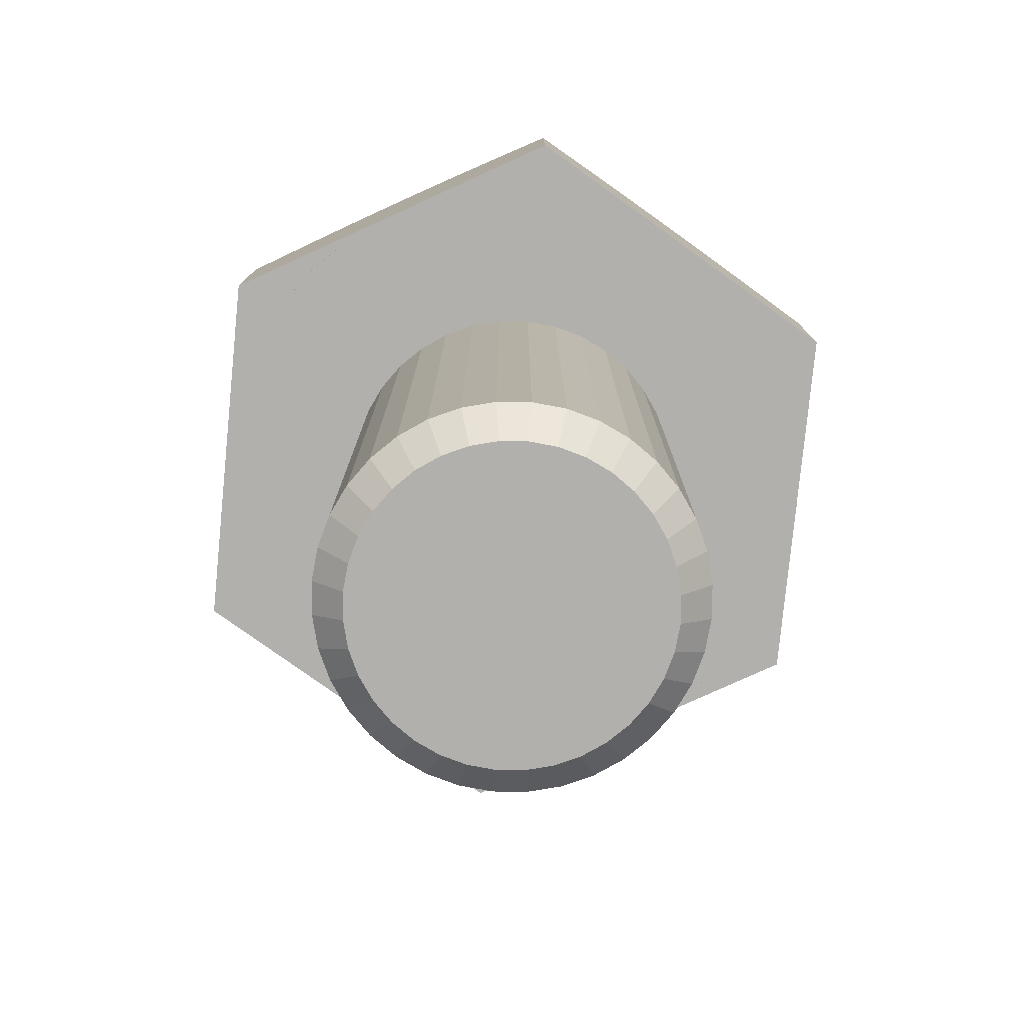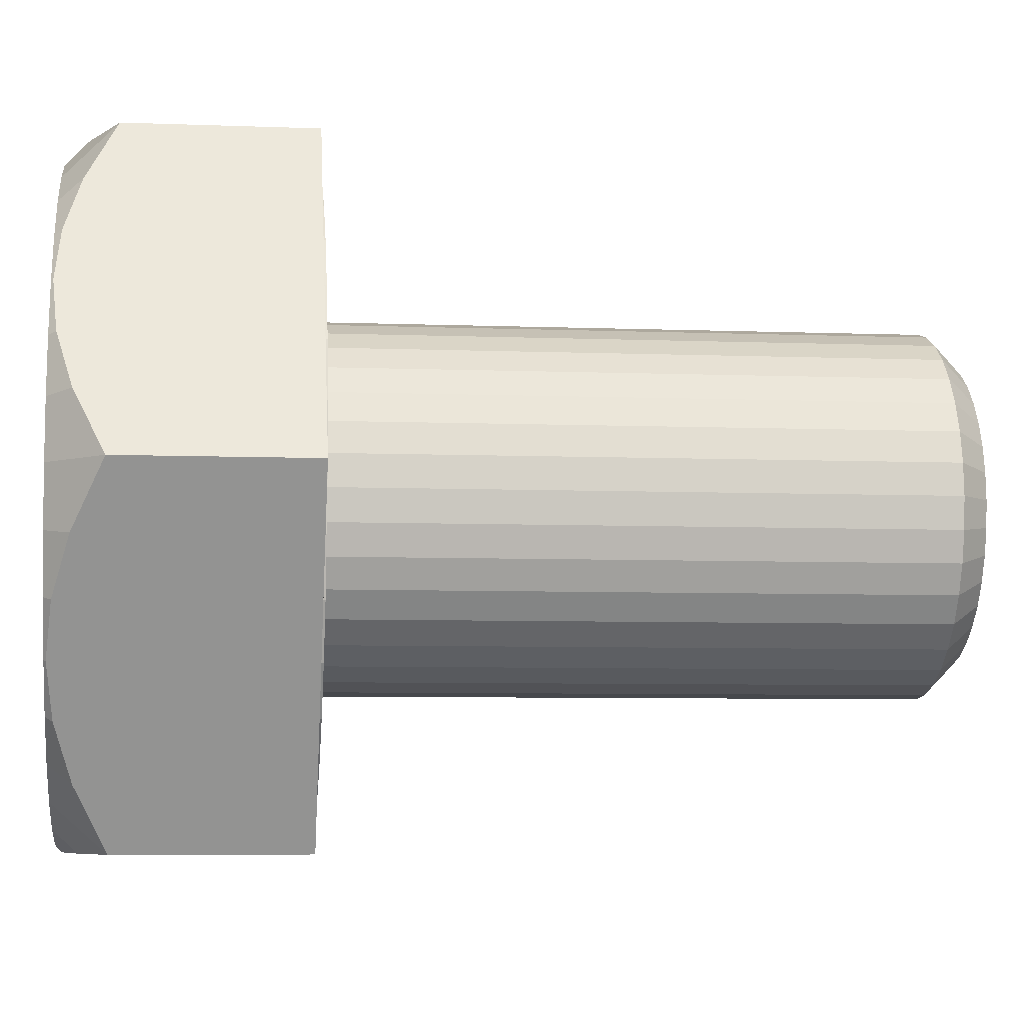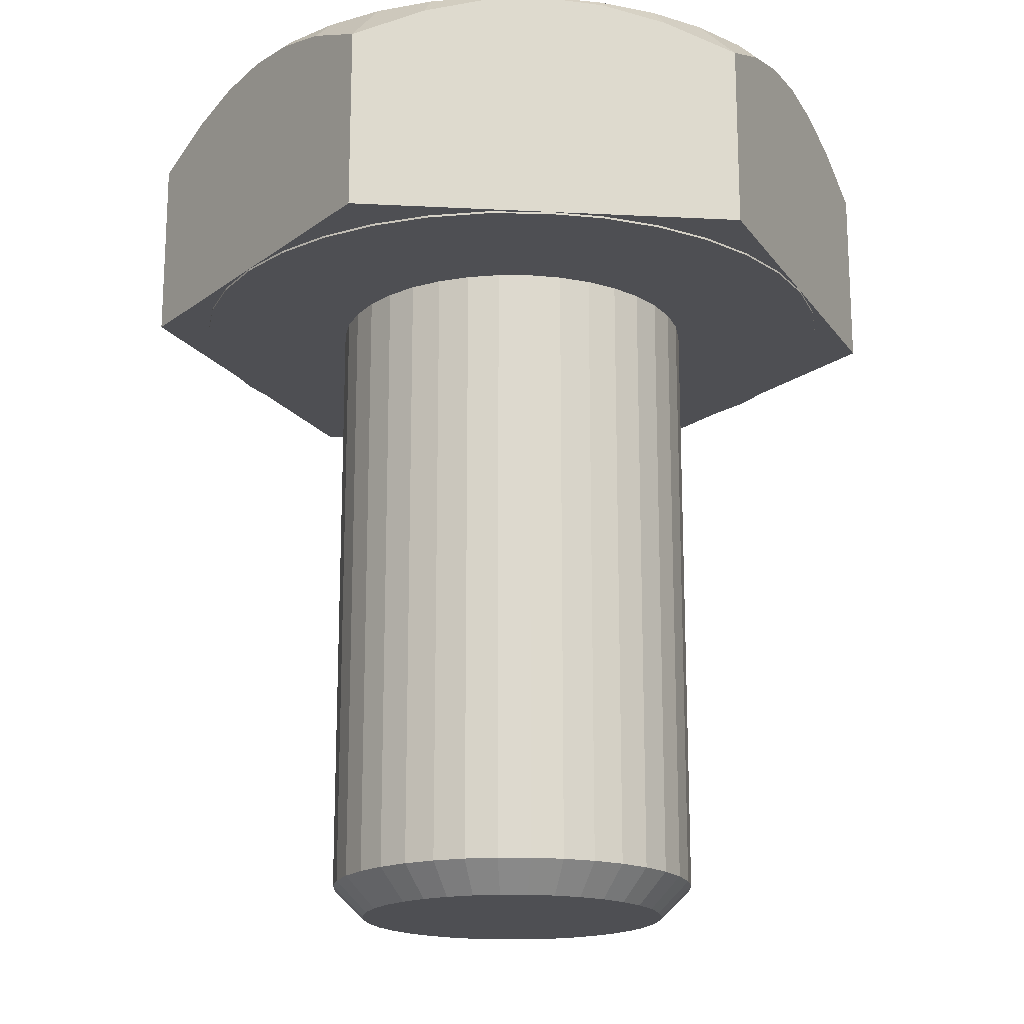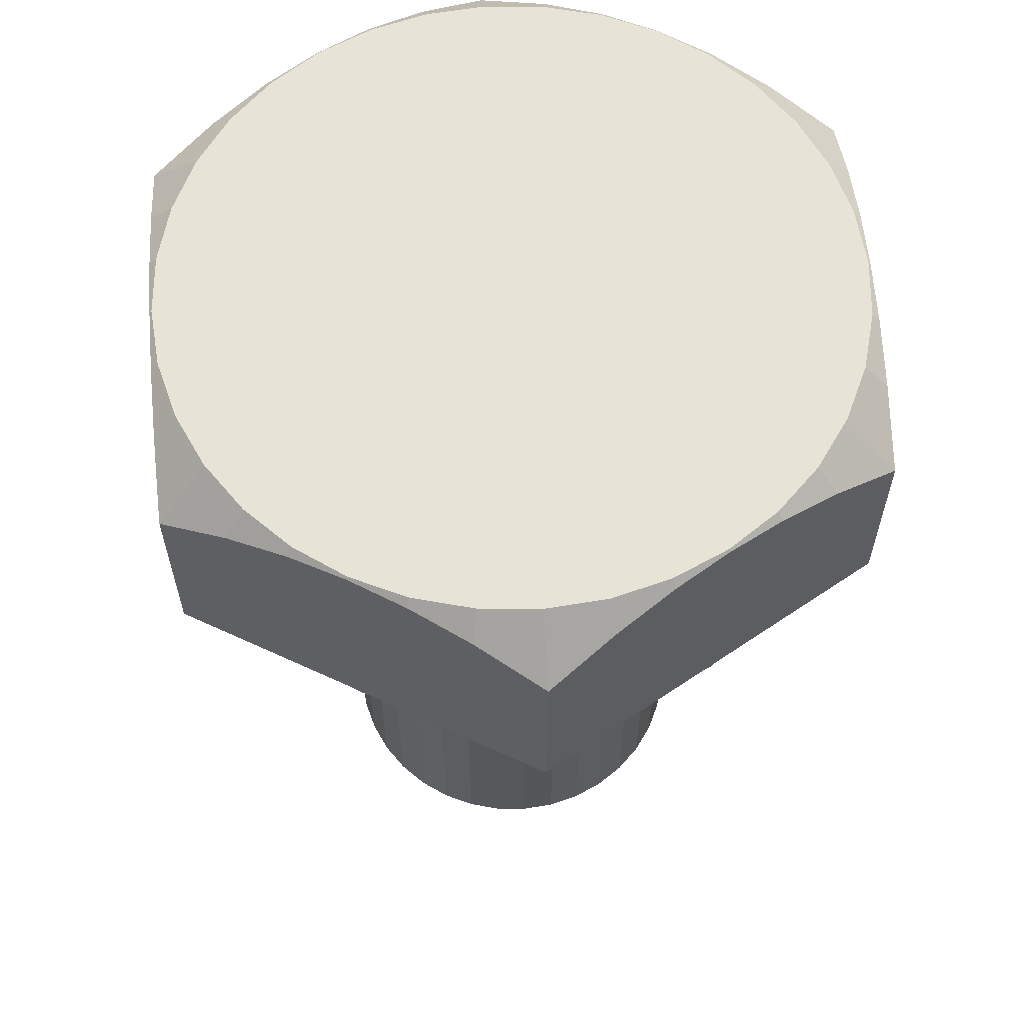
<metadata>
{"format":"obj","ext":"obj","renderer":"f3d","projection":"perspective","resolution":1024,"background":"white","views":[{"elev":-78.6,"azim":144.4,"up":"+Y"},{"elev":-6.4,"azim":-96.6,"up":"+Z"},{"elev":-18.1,"azim":-5.7,"up":"+Y"},{"elev":61.7,"azim":-94.7,"up":"+Y"}]}
</metadata>
<code>
o Bolt
v 9e-06 0.725 -4.9e-05
v 0.04745 0.725 -0.2691
v 0 0.725 -0.2733
v 0 0.725 -5e-05
v 1.7e-05 0.725 -4.7e-05
v 0.09347 0.725 -0.2568
v 2.5e-05 0.725 -4.3e-05
v 0.1366 0.725 -0.2367
v 0.04849 0.719 -0.275
v 0 0.7233 -0.275
v 0.1001 0.7056 -0.275
v 0.1588 0.6807 -0.275
v 0.04849 0.6807 -0.275
v 0 0.6807 -0.275
v 0.1001 0.6807 -0.275
v 0.04849 0.5284 -0.275
v 0 0.5284 -0.275
v 0.1001 0.5284 -0.275
v 0.1588 0.5284 -0.275
v 0.04775 0.5284 -0.2708
v 0.09406 0.5284 -0.2584
v 0.1375 0.5284 -0.2382
v 0.04775 0.5267 -0.2708
v 0 0.5267 -0.275
v 0.09406 0.5267 -0.2584
v 0.1375 0.5267 -0.2382
v 0.02635 0.5267 -0.1494
v 0 0.5267 -0.1517
v 0.05189 0.5267 -0.1426
v 0.07586 0.5267 -0.1314
v -0.04745 0.725 -0.2691
v -9e-06 0.725 -4.9e-05
v -0.09347 0.725 -0.2568
v -1.7e-05 0.725 -4.7e-05
v -0.1366 0.725 -0.2367
v -2.5e-05 0.725 -4.3e-05
v -0.04849 0.719 -0.275
v -0.1001 0.7056 -0.275
v -0.1588 0.6807 -0.275
v -0.04849 0.6807 -0.275
v -0.1001 0.6807 -0.275
v -0.04849 0.5284 -0.275
v -0.1001 0.5284 -0.275
v -0.1588 0.5284 -0.275
v -0.04775 0.5284 -0.2708
v -0.09406 0.5284 -0.2584
v -0.1375 0.5284 -0.2382
v -0.04775 0.5267 -0.2708
v -0.09406 0.5267 -0.2584
v -0.1375 0.5267 -0.2382
v -0.02635 0.5267 -0.1494
v -0.05189 0.5267 -0.1426
v -0.07586 0.5267 -0.1314
v -3.8e-05 0.725 -3.2e-05
v -0.2093 0.725 -0.1757
v -0.2367 0.725 -0.1366
v -4.3e-05 0.725 -2.5e-05
v -0.1757 0.725 -0.2093
v -0.2139 0.719 -0.1795
v -0.2382 0.7233 -0.1375
v -0.1881 0.7056 -0.2242
v -0.2139 0.6807 -0.1795
v -0.2382 0.6807 -0.1375
v -0.1881 0.6807 -0.2242
v -0.2139 0.5284 -0.1795
v -0.2382 0.5284 -0.1375
v -0.1881 0.5284 -0.2242
v -0.2107 0.5284 -0.1768
v -0.1768 0.5284 -0.2107
v -0.2107 0.5267 -0.1768
v -0.2382 0.5267 -0.1375
v -0.1768 0.5267 -0.2107
v -0.1162 0.5267 -0.09752
v -0.1314 0.5267 -0.07586
v -0.09752 0.5267 -0.1162
v -0.2568 0.725 -0.09347
v -4.7e-05 0.725 -1.7e-05
v -0.2691 0.725 -0.04745
v -4.9e-05 0.725 -9e-06
v -0.2733 0.725 0
v -5e-05 0.725 0
v -0.2624 0.719 -0.09551
v -0.2882 0.7056 -0.05082
v -0.3175 0.6807 0
v -0.2624 0.6807 -0.09551
v -0.2882 0.6807 -0.05082
v -0.2624 0.5284 -0.09551
v -0.2882 0.5284 -0.05082
v -0.3175 0.5284 0
v -0.2584 0.5284 -0.09406
v -0.2708 0.5284 -0.04775
v -0.275 0.5284 0
v -0.2584 0.5267 -0.09406
v -0.2708 0.5267 -0.04775
v -0.275 0.5267 0
v -0.1426 0.5267 -0.05189
v -0.1494 0.5267 -0.02635
v -0.1517 0.5267 0
v -4.7e-05 0.725 1.7e-05
v -0.2568 0.725 0.09347
v -0.2367 0.725 0.1366
v -4.3e-05 0.725 2.5e-05
v -4.9e-05 0.725 9e-06
v -0.2691 0.725 0.04745
v -0.2624 0.719 0.09551
v -0.2382 0.7233 0.1375
v -0.2882 0.7056 0.05082
v -0.2624 0.6807 0.09551
v -0.2382 0.6807 0.1375
v -0.2882 0.6807 0.05082
v -0.2624 0.5284 0.09551
v -0.2382 0.5284 0.1375
v -0.2882 0.5284 0.05082
v -0.2584 0.5284 0.09406
v -0.2708 0.5284 0.04775
v -0.2584 0.5267 0.09406
v -0.2382 0.5267 0.1375
v -0.2708 0.5267 0.04775
v -0.1426 0.5267 0.05189
v -0.1314 0.5267 0.07586
v -0.1494 0.5267 0.02635
v -0.2093 0.725 0.1757
v -3.8e-05 0.725 3.2e-05
v -0.1757 0.725 0.2093
v -3.2e-05 0.725 3.8e-05
v -0.1366 0.725 0.2367
v -0.2139 0.719 0.1795
v -0.1881 0.7056 0.2242
v -0.1588 0.6807 0.275
v -0.2139 0.6807 0.1795
v -0.1881 0.6807 0.2242
v -0.2139 0.5284 0.1795
v -0.1881 0.5284 0.2242
v -0.1588 0.5284 0.275
v -0.2107 0.5284 0.1768
v -0.1768 0.5284 0.2107
v -0.1375 0.5284 0.2382
v -0.2107 0.5267 0.1768
v -0.1768 0.5267 0.2107
v -0.1375 0.5267 0.2382
v -0.1162 0.5267 0.09752
v -0.09752 0.5267 0.1162
v -0.07586 0.5267 0.1314
v -9e-06 0.725 4.9e-05
v -0.04745 0.725 0.2691
v -0 0.725 0.2733
v -0 0.725 5e-05
v -1.7e-05 0.725 4.7e-05
v -0.09347 0.725 0.2568
v -0.04849 0.719 0.275
v -0 0.7233 0.275
v -0.1001 0.7056 0.275
v -0.04849 0.6807 0.275
v -0 0.6807 0.275
v -0.1001 0.6807 0.275
v -0.04849 0.5284 0.275
v -0 0.5284 0.275
v -0.1001 0.5284 0.275
v -0.04775 0.5284 0.2708
v -0.09406 0.5284 0.2584
v -0.04775 0.5267 0.2708
v -0 0.5267 0.275
v -0.09406 0.5267 0.2584
v -0.02635 0.5267 0.1494
v -0 0.5267 0.1517
v -0.05189 0.5267 0.1426
v -0.02605 0.525 0.1477
v -0 0.525 0.15
v 0.04745 0.725 0.2691
v 9e-06 0.725 4.9e-05
v 0.09347 0.725 0.2568
v 1.7e-05 0.725 4.7e-05
v 0.1366 0.725 0.2367
v 2.5e-05 0.725 4.3e-05
v 0.04849 0.719 0.275
v 0.1001 0.7056 0.275
v 0.1588 0.6807 0.275
v 0.04849 0.6807 0.275
v 0.1001 0.6807 0.275
v 0.04849 0.5284 0.275
v 0.1001 0.5284 0.275
v 0.1588 0.5284 0.275
v 0.04775 0.5284 0.2708
v 0.09406 0.5284 0.2584
v 0.1375 0.5284 0.2382
v 0.04775 0.5267 0.2708
v 0.09406 0.5267 0.2584
v 0.1375 0.5267 0.2382
v 0.02635 0.5267 0.1494
v 0.05189 0.5267 0.1426
v 0.07586 0.5267 0.1314
v 3.8e-05 0.725 3.2e-05
v 0.2093 0.725 0.1757
v 0.2367 0.725 0.1366
v 4.3e-05 0.725 2.5e-05
v 3.2e-05 0.725 3.8e-05
v 0.1757 0.725 0.2093
v 0.2139 0.719 0.1795
v 0.2382 0.7233 0.1375
v 0.1881 0.7056 0.2242
v 0.2139 0.6807 0.1795
v 0.2382 0.6807 0.1375
v 0.1881 0.6807 0.2242
v 0.2139 0.5284 0.1795
v 0.2382 0.5284 0.1375
v 0.1881 0.5284 0.2242
v 0.2107 0.5284 0.1768
v 0.1768 0.5284 0.2107
v 0.2107 0.5267 0.1768
v 0.2382 0.5267 0.1375
v 0.1768 0.5267 0.2107
v 0.1162 0.5267 0.09752
v 0.1314 0.5267 0.07586
v 0.09752 0.5267 0.1162
v 0.2568 0.725 0.09347
v 4.7e-05 0.725 1.7e-05
v 0.2691 0.725 0.04745
v 4.9e-05 0.725 9e-06
v 0.2733 0.725 -0
v 5e-05 0.725 -0
v 0.2624 0.719 0.09551
v 0.2882 0.7056 0.05082
v 0.3175 0.6807 -0
v 0.2624 0.6807 0.09551
v 0.2882 0.6807 0.05082
v 0.2624 0.5284 0.09551
v 0.2882 0.5284 0.05082
v 0.3175 0.5284 -0
v 0.2584 0.5284 0.09406
v 0.2708 0.5284 0.04775
v 0.275 0.5284 -0
v 0.2584 0.5267 0.09406
v 0.2708 0.5267 0.04775
v 0.275 0.5267 -0
v 0.1426 0.5267 0.05189
v 0.1494 0.5267 0.02635
v 0.1517 0.5267 -0
v 4.7e-05 0.725 -1.7e-05
v 0.2568 0.725 -0.09347
v 0.2367 0.725 -0.1366
v 4.3e-05 0.725 -2.5e-05
v 4.9e-05 0.725 -9e-06
v 0.2691 0.725 -0.04745
v 0.2624 0.719 -0.09551
v 0.2382 0.7233 -0.1375
v 0.2882 0.7056 -0.05082
v 0.2624 0.6807 -0.09551
v 0.2382 0.6807 -0.1375
v 0.2882 0.6807 -0.05082
v 0.2624 0.5284 -0.09551
v 0.2382 0.5284 -0.1375
v 0.2882 0.5284 -0.05082
v 0.2584 0.5284 -0.09406
v 0.2708 0.5284 -0.04775
v 0.2584 0.5267 -0.09406
v 0.2382 0.5267 -0.1375
v 0.2708 0.5267 -0.04775
v 0.1426 0.5267 -0.05189
v 0.1314 0.5267 -0.07586
v 0.1494 0.5267 -0.02635
v 0.2093 0.725 -0.1757
v 3.8e-05 0.725 -3.2e-05
v 0.1757 0.725 -0.2093
v 0.2139 0.719 -0.1795
v 0.1881 0.7056 -0.2242
v 0.2139 0.6807 -0.1795
v 0.1881 0.6807 -0.2242
v 0.2139 0.5284 -0.1795
v 0.1881 0.5284 -0.2242
v 0.2107 0.5284 -0.1768
v 0.1768 0.5284 -0.2107
v 0.2107 0.5267 -0.1768
v 0.1768 0.5267 -0.2107
v 0.1162 0.5267 -0.09752
v 0.09752 0.5267 -0.1162
v -0.02605 0.524 0.1477
v 0.1094 0.001892 0.06318
v 0.1314 0.02715 0.07586
v 0.0968 0.001892 0.08122
v 0.1162 0.02715 0.09752
v 0.06318 0.001892 0.1094
v 0.07586 0.02715 0.1314
v 0.04322 0.001892 0.1187
v 0.05189 0.02715 0.1426
v 0.02194 0.001892 0.1244
v 0.02635 0.02715 0.1494
v -0.04322 0.001892 0.1187
v -0.05189 0.02715 0.1426
v -0 0.001892 0.1264
v -0 0.02715 0.1517
v -0.02194 0.001892 0.1244
v -0.02635 0.02715 0.1494
v -0.07586 0.02715 0.1314
v -0.06318 0.001892 0.1094
v -0.09752 0.02715 0.1162
v -0.08122 0.001892 0.0968
v -0.1162 0.02715 0.09752
v -0.0968 0.001892 0.08122
v -0.1244 0.001892 0.02194
v -0.1494 0.02715 0.02635
v -0.1094 0.001892 0.06318
v -0.1314 0.02715 0.07586
v -0.1426 0.02715 0.05189
v -0.1187 0.001892 0.04322
v -0.1264 0.001892 0
v -0.1517 0.02715 0
v -0.1244 0.001892 -0.02194
v -0.1494 0.02715 -0.02635
v -0.1187 0.001892 -0.04322
v -0.1426 0.02715 -0.05189
v -0.08122 0.001892 -0.0968
v -0.09752 0.02715 -0.1162
v -0.1094 0.001892 -0.06318
v -0.1314 0.02715 -0.07586
v -0.0968 0.001892 -0.08122
v -0.1162 0.02715 -0.09752
v -0.07586 0.02715 -0.1314
v -0.06318 0.001892 -0.1094
v -0.05189 0.02715 -0.1426
v -0.04322 0.001892 -0.1187
v -0.02635 0.02715 -0.1494
v -0.02194 0.001892 -0.1244
v 0.07586 0.02715 -0.1314
v 0.06318 0.001892 -0.1094
v 0.05189 0.02715 -0.1426
v 0.04322 0.001892 -0.1187
v 0 0.001892 -0.1264
v 0 0.02715 -0.1517
v 0.02194 0.001892 -0.1244
v 0.02635 0.02715 -0.1494
v 0.09752 0.02715 0.1162
v 0.08122 0.001892 0.0968
v 0.1426 0.02715 0.05189
v 0.1187 0.001892 0.04322
v 0.1494 0.02715 0.02635
v 0.1244 0.001892 0.02194
v 0.1264 0.001892 -0
v 0.1517 0.02715 -0
v 0.1187 0.001892 -0.04322
v 0.1426 0.02715 -0.05189
v 0.1314 0.02715 -0.07586
v 0.1094 0.001892 -0.06318
v 0.1494 0.02715 -0.02635
v 0.1244 0.001892 -0.02194
v 0.0968 0.001892 -0.08122
v 0.1162 0.02715 -0.09752
v 0.09752 0.02715 -0.1162
v 0.08122 0.001892 -0.0968
f 1 2 3 4
f 5 6 2 1
f 7 8 6 5
f 2 9 10 3
f 6 11 9 2
f 8 12 11 6
f 9 13 14 10
f 11 15 13 9
f 12 15 11
f 13 16 17 14
f 15 18 16 13
f 12 19 18 15
f 16 20 17
f 18 21 20 16
f 19 22 21 18
f 20 23 24 17
f 21 25 23 20
f 22 26 25 21
f 23 27 28 24
f 25 29 27 23
f 26 30 29 25
f 4 3 31 32
f 32 31 33 34
f 34 33 35 36
f 3 10 37 31
f 31 37 38 33
f 33 38 39 35
f 10 14 40 37
f 37 40 41 38
f 38 41 39
f 14 17 42 40
f 40 42 43 41
f 41 43 44 39
f 17 45 42
f 42 45 46 43
f 43 46 47 44
f 17 24 48 45
f 45 48 49 46
f 46 49 50 47
f 24 28 51 48
f 48 51 52 49
f 49 52 53 50
f 54 55 56 57
f 36 58 55 54
f 36 35 58
f 55 59 60 56
f 58 61 59 55
f 35 39 61 58
f 59 62 63 60
f 61 64 62 59
f 39 64 61
f 62 65 66 63
f 64 67 65 62
f 39 44 67 64
f 65 68 66
f 67 69 68 65
f 44 47 69 67
f 68 70 71 66
f 69 72 70 68
f 47 50 72 69
f 70 73 74 71
f 72 75 73 70
f 50 53 75 72
f 57 56 76 77
f 77 76 78 79
f 79 78 80 81
f 56 60 82 76
f 76 82 83 78
f 78 83 84 80
f 60 63 85 82
f 82 85 86 83
f 83 86 84
f 63 66 87 85
f 85 87 88 86
f 86 88 89 84
f 66 90 87
f 87 90 91 88
f 88 91 92 89
f 66 71 93 90
f 90 93 94 91
f 91 94 95 92
f 71 74 96 93
f 93 96 97 94
f 94 97 98 95
f 99 100 101 102
f 103 104 100 99
f 81 80 104 103
f 100 105 106 101
f 104 107 105 100
f 80 84 107 104
f 105 108 109 106
f 107 110 108 105
f 84 110 107
f 108 111 112 109
f 110 113 111 108
f 84 89 113 110
f 111 114 112
f 113 115 114 111
f 89 92 115 113
f 114 116 117 112
f 115 118 116 114
f 92 95 118 115
f 116 119 120 117
f 118 121 119 116
f 95 98 121 118
f 102 101 122 123
f 123 122 124 125
f 125 124 126
f 101 106 127 122
f 122 127 128 124
f 124 128 129 126
f 106 109 130 127
f 127 130 131 128
f 128 131 129
f 109 112 132 130
f 130 132 133 131
f 131 133 134 129
f 112 135 132
f 132 135 136 133
f 133 136 137 134
f 112 117 138 135
f 135 138 139 136
f 136 139 140 137
f 117 120 141 138
f 138 141 142 139
f 139 142 143 140
f 144 145 146 147
f 148 149 145 144
f 125 126 149 148
f 145 150 151 146
f 149 152 150 145
f 126 129 152 149
f 150 153 154 151
f 152 155 153 150
f 129 155 152
f 153 156 157 154
f 155 158 156 153
f 129 134 158 155
f 156 159 157
f 158 160 159 156
f 134 137 160 158
f 159 161 162 157
f 160 163 161 159
f 137 140 163 160
f 161 164 165 162
f 163 166 164 161
f 140 143 166 163
f 147 146 169 170
f 170 169 171 172
f 172 171 173 174
f 146 151 175 169
f 169 175 176 171
f 171 176 177 173
f 151 154 178 175
f 175 178 179 176
f 176 179 177
f 154 157 180 178
f 178 180 181 179
f 179 181 182 177
f 157 183 180
f 180 183 184 181
f 181 184 185 182
f 157 162 186 183
f 183 186 187 184
f 184 187 188 185
f 162 165 189 186
f 186 189 190 187
f 187 190 191 188
f 192 193 194 195
f 196 197 193 192
f 196 173 197
f 193 198 199 194
f 197 200 198 193
f 173 177 200 197
f 198 201 202 199
f 200 203 201 198
f 177 203 200
f 201 204 205 202
f 203 206 204 201
f 177 182 206 203
f 204 207 205
f 206 208 207 204
f 182 185 208 206
f 207 209 210 205
f 208 211 209 207
f 185 188 211 208
f 209 212 213 210
f 211 214 212 209
f 188 191 214 211
f 195 194 215 216
f 216 215 217 218
f 218 217 219 220
f 194 199 221 215
f 215 221 222 217
f 217 222 223 219
f 199 202 224 221
f 221 224 225 222
f 222 225 223
f 202 205 226 224
f 224 226 227 225
f 225 227 228 223
f 205 229 226
f 226 229 230 227
f 227 230 231 228
f 205 210 232 229
f 229 232 233 230
f 230 233 234 231
f 210 213 235 232
f 232 235 236 233
f 233 236 237 234
f 238 239 240 241
f 242 243 239 238
f 220 219 243 242
f 239 244 245 240
f 243 246 244 239
f 219 223 246 243
f 244 247 248 245
f 246 249 247 244
f 223 249 246
f 247 250 251 248
f 249 252 250 247
f 223 228 252 249
f 250 253 251
f 252 254 253 250
f 228 231 254 252
f 253 255 256 251
f 254 257 255 253
f 231 234 257 254
f 255 258 259 256
f 257 260 258 255
f 234 237 260 257
f 241 240 261 262
f 262 261 263 7
f 7 263 8
f 240 245 264 261
f 261 264 265 263
f 263 265 12 8
f 245 248 266 264
f 264 266 267 265
f 265 267 12
f 248 251 268 266
f 266 268 269 267
f 267 269 19 12
f 251 270 268
f 268 270 271 269
f 269 271 22 19
f 251 256 272 270
f 270 272 273 271
f 271 273 26 22
f 256 259 274 272
f 272 274 275 273
f 273 275 30 26
f 52 51 321 319
f 73 75 312 316
f 190 189 286 284
f 167 276 168
f 236 235 333 335
f 141 120 302 297
f 142 141 297 295
f 74 73 316 314
f 120 119 303 302
f 237 236 335 338
f 53 52 319 317
f 191 190 284 282
f 75 53 317 312
f 165 164 292 290
f 259 258 340 341
f 213 212 280 278
f 189 165 290 286
f 121 98 306 300
f 143 142 295 293
f 51 28 328 321
f 96 74 314 310
f 214 191 282 331
f 260 237 338 343
f 164 166 288 292
f 27 29 325 330
f 166 143 293 288
f 275 274 346 347
f 274 259 341 346
f 30 275 347 323
f 28 27 330 328
f 29 30 323 325
f 212 214 331 280
f 98 97 308 306
f 258 260 343 340
f 97 96 310 308
f 119 121 300 303
f 235 213 278 333
f 291 289 290 292
f 318 311 312 317
f 280 331 332 279
f 289 285 286 290
f 279 277 278 280
f 304 301 302 303
f 309 307 308 310
f 294 287 288 293
f 307 305 306 308
f 330 325 326 329
f 329 327 328 330
f 336 337 338 335
f 316 312 311 315
f 315 313 314 316
f 285 283 284 286
f 334 336 335 333
f 296 294 293 295
f 277 334 333 278
f 325 323 324 326
f 298 296 295 297
f 283 281 282 284
f 342 345 346 341
f 301 298 297 302
f 320 318 317 319
f 305 299 300 306
f 322 320 319 321
f 323 347 348 324
f 340 343 344 339
f 339 342 341 340
f 281 332 331 282
f 303 300 299 304
f 313 309 310 314
f 292 288 287 291
f 327 322 321 328
f 345 348 347 346
f 337 344 343 338
f 291 287 294 296 298 301 304 299 305 307 309 313 315 311 318 320 322 327 329 326 324 348 345 342 339 344 337 336 334 277 279 332 281 283 285 289

</code>
